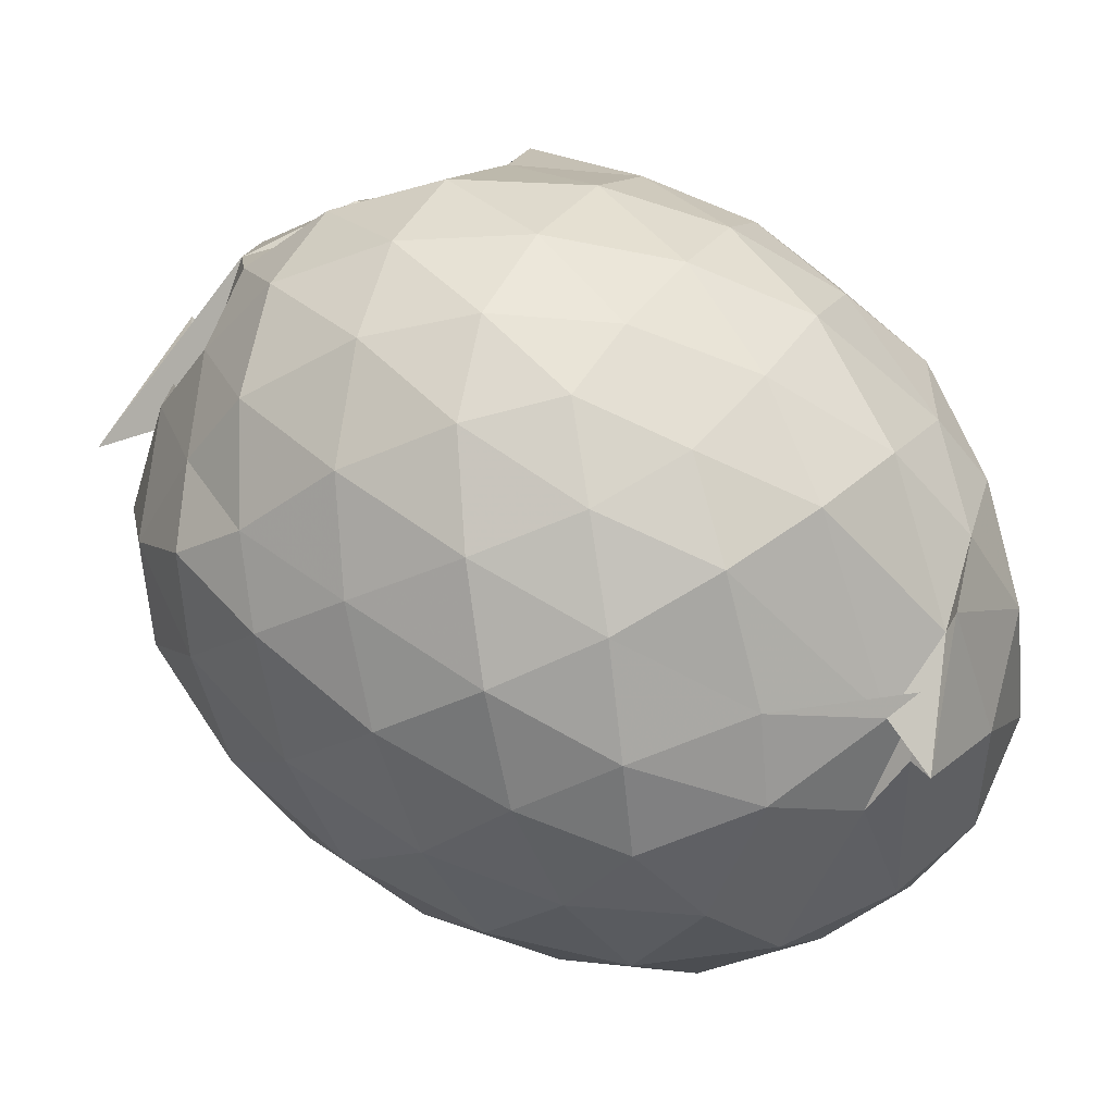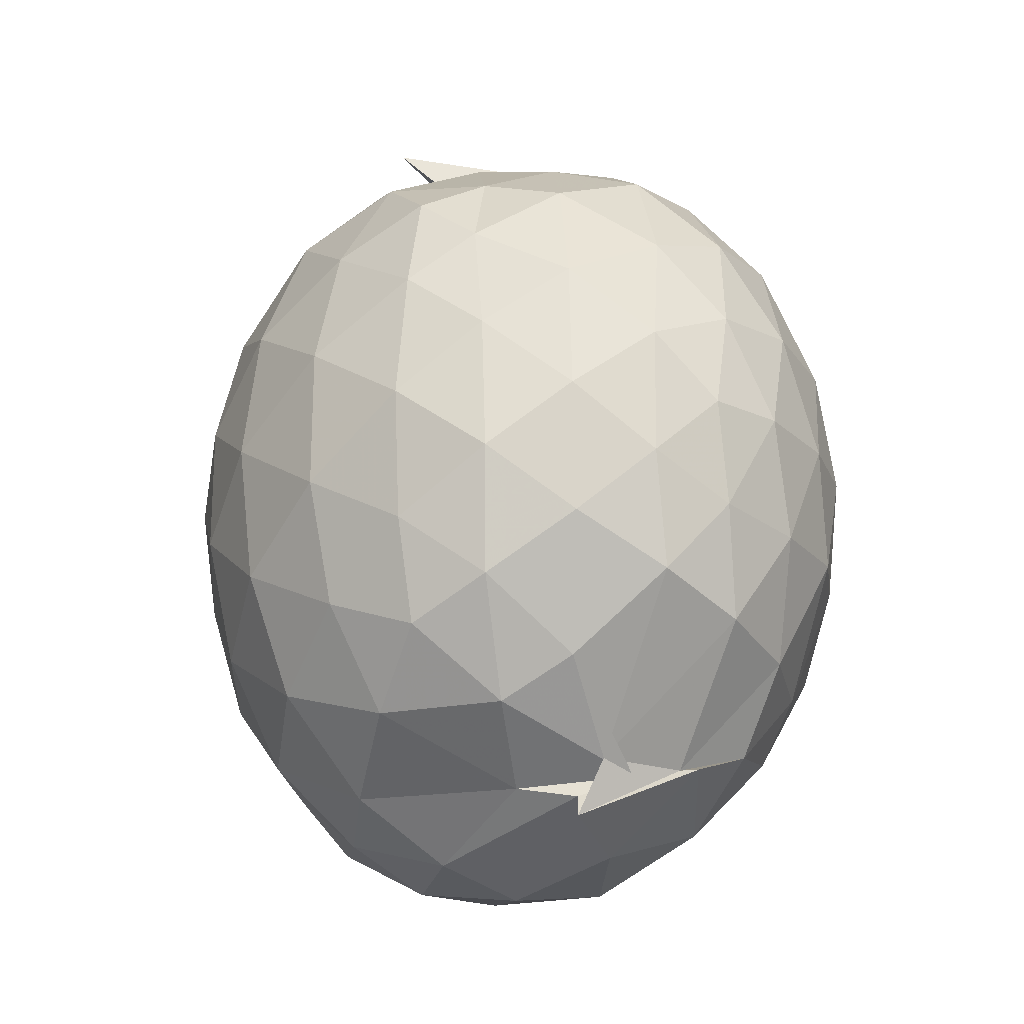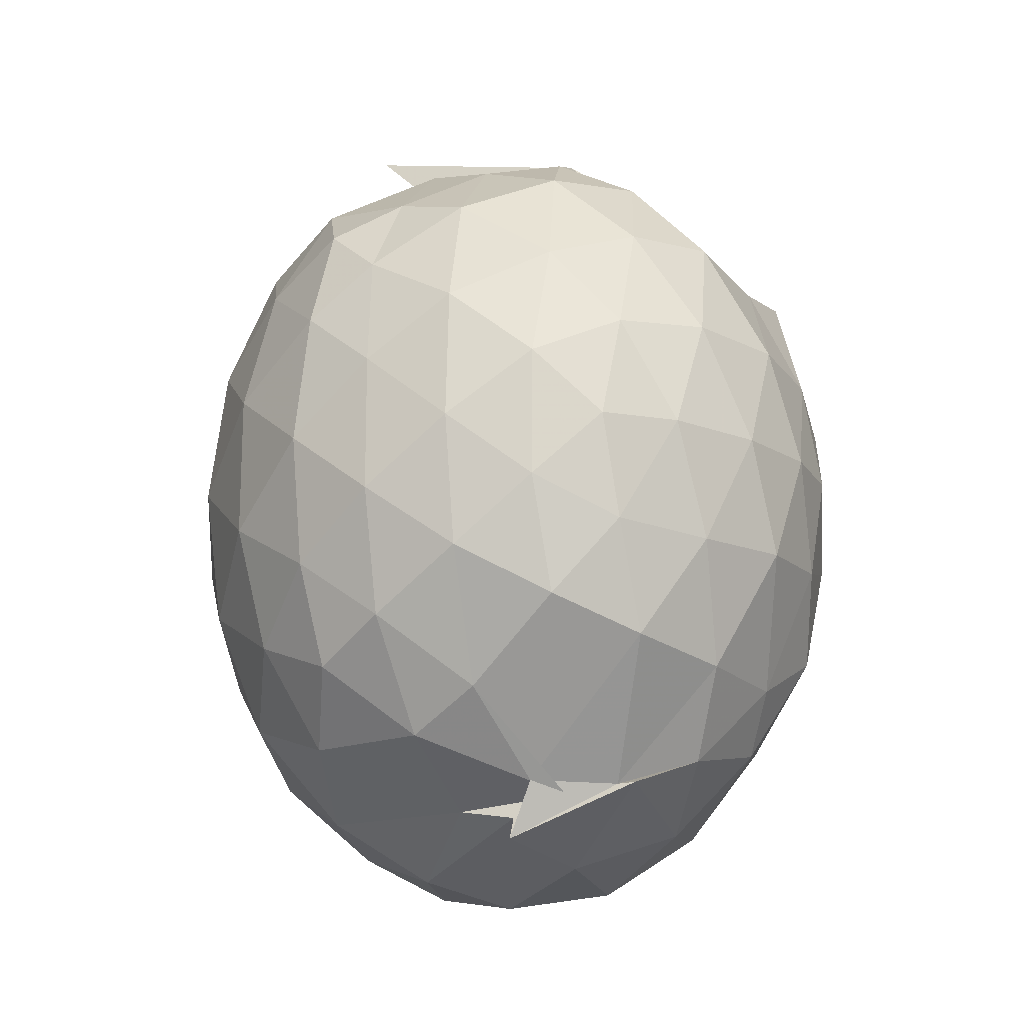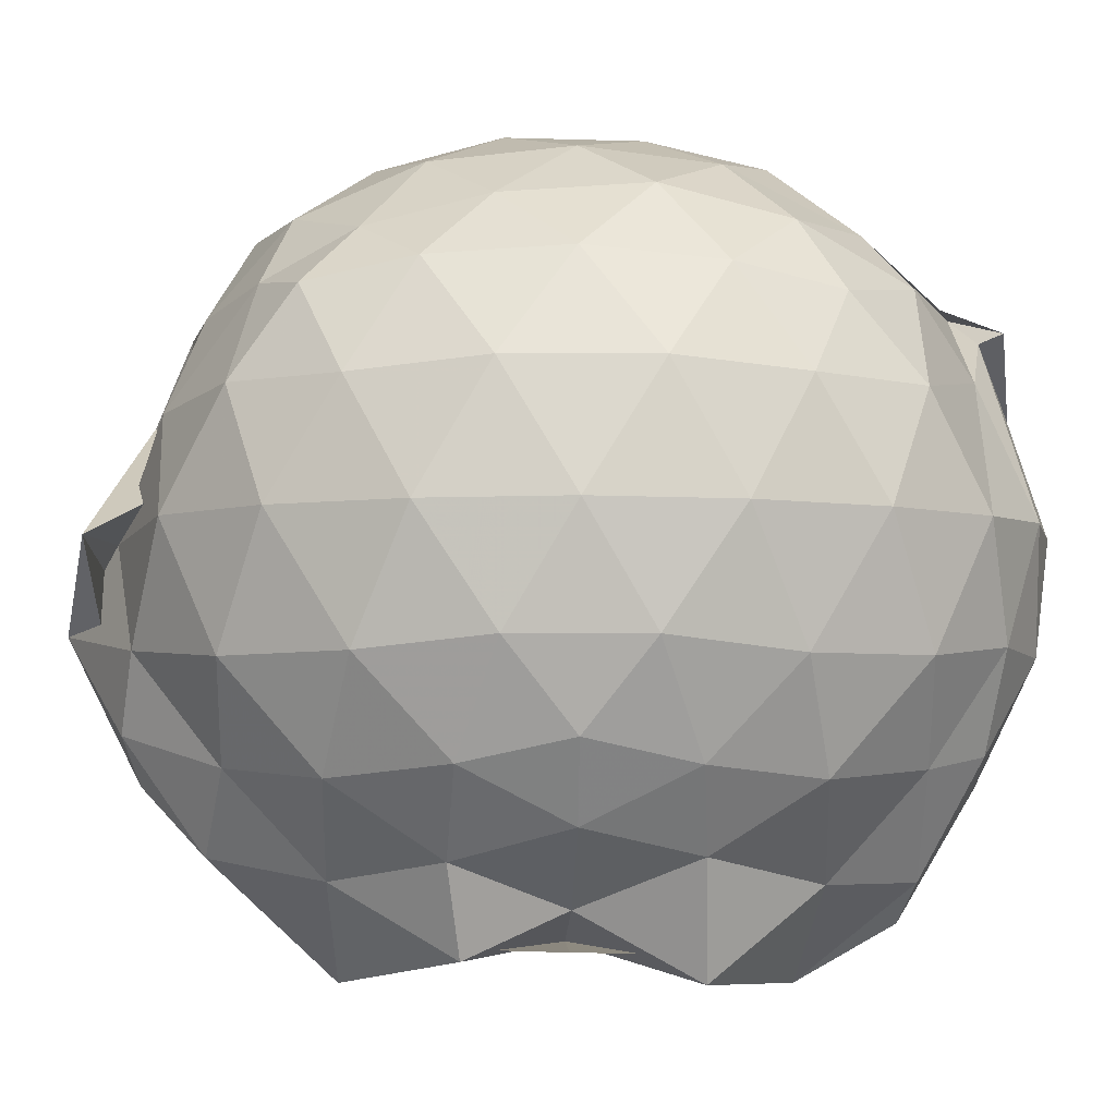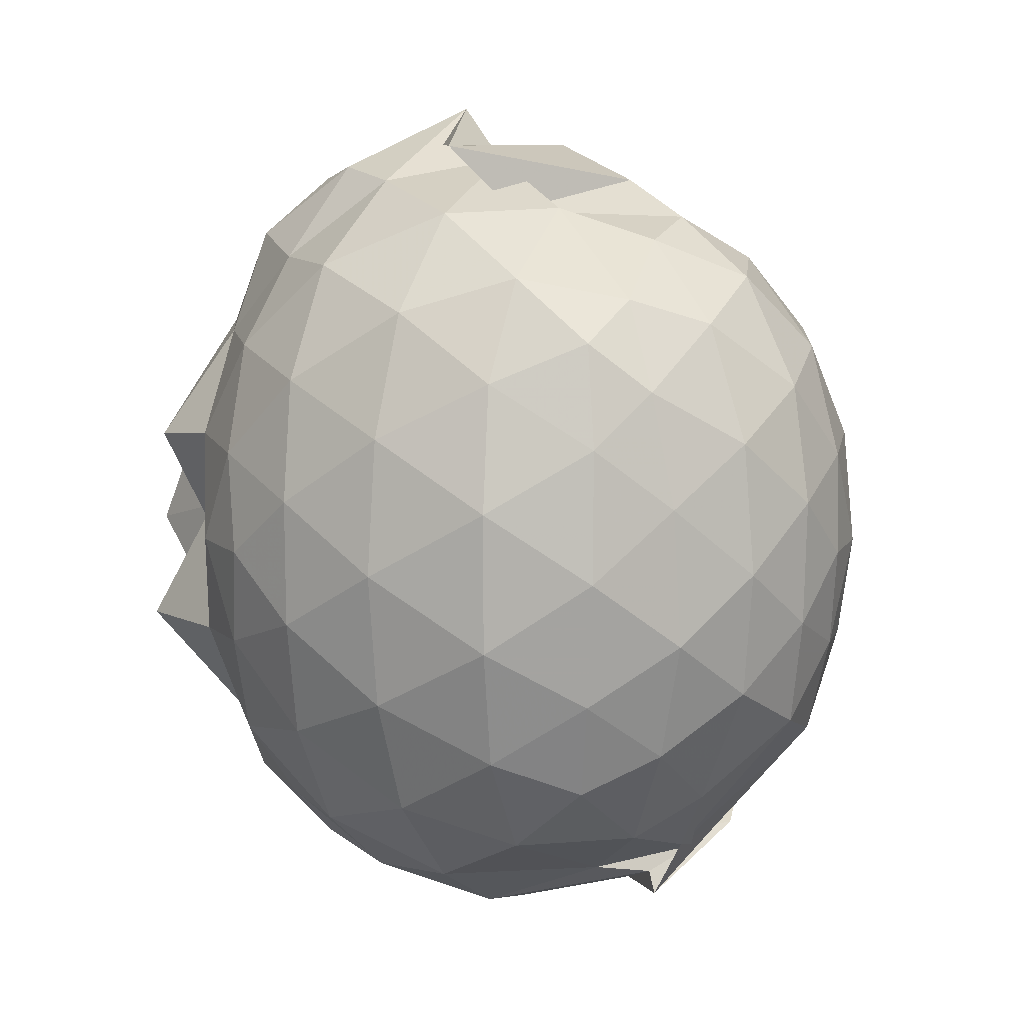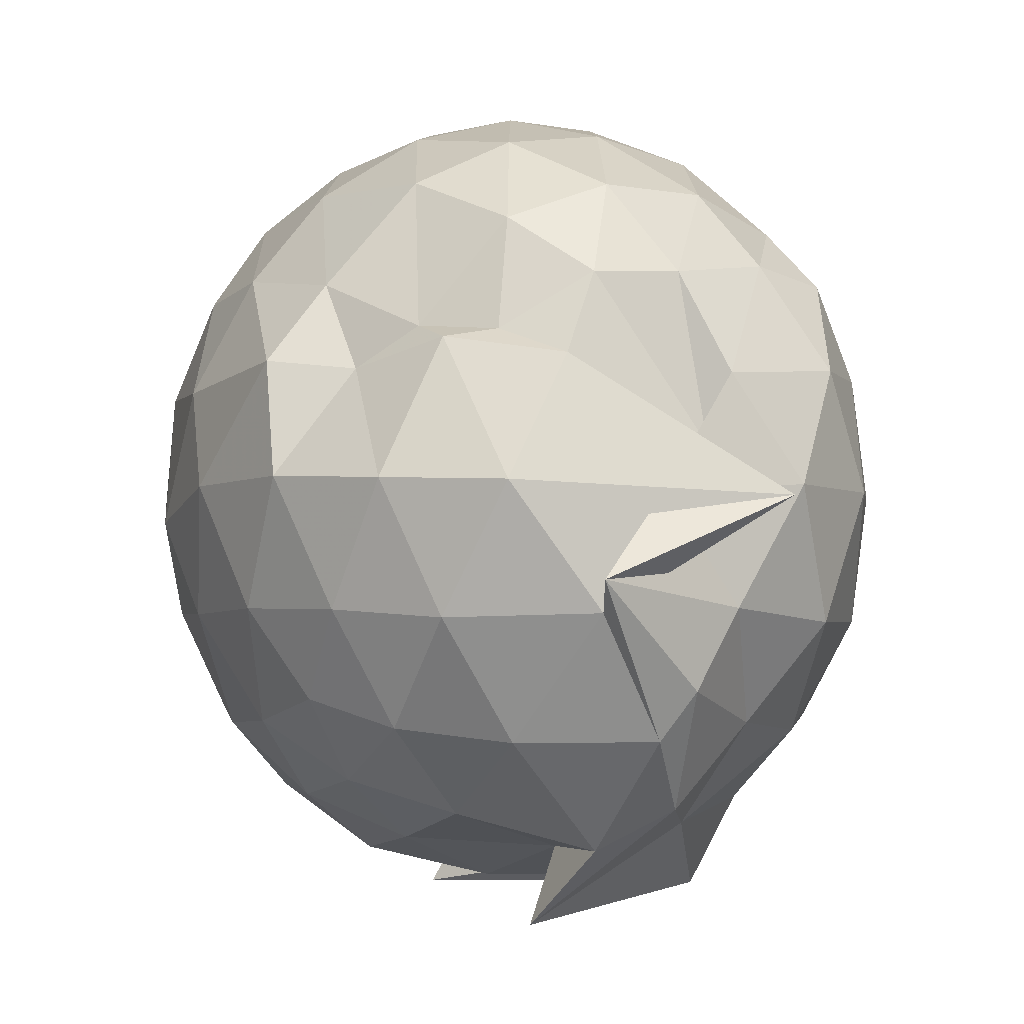
<metadata>
{"format":"obj","ext":"obj","renderer":"f3d","projection":"perspective","resolution":1024,"background":"white","views":[{"elev":69.6,"azim":-55.7,"up":"+Z"},{"elev":-22.2,"azim":-32.1,"up":"+Y"},{"elev":-17.1,"azim":-13.1,"up":"+Y"},{"elev":-6.5,"azim":-91.4,"up":"+Z"},{"elev":10.2,"azim":-63.3,"up":"+Y"},{"elev":-2.0,"azim":166.5,"up":"+Z"}]}
</metadata>
<code>
v -0.8295 -0.1214 1.076
v -1.265 -0.1034 -0.8198
v -0.07051 -0.1114 0.5988
v -0.1308 0.1562 0.6274
v -0.2628 0.4366 0.5908
v -0.4453 0.6152 0.4832
v -0.6043 0.7307 0.4693
v -0.8144 0.7739 0.5999
v -1.027 0.7228 0.6111
v -1.27 0.584 0.6463
v -1.449 0.4857 0.6122
v -1.513 0.2237 0.6602
v -1.552 -0.1139 0.6761
v -1.521 -0.4433 0.649
v -1.45 -0.6997 0.6004
v -1.217 -0.8771 0.6511
v -0.8224 -1.014 0.6569
v -0.9577 -1.123 0.6018
v -0.6525 -0.9828 0.7092
v -0.4705 -0.9143 0.667
v -0.2598 -0.7085 0.619
v -0.1299 -0.3829 0.6473
v 0.005438 0.106 0.3596
v -0.1192 0.475 0.4086
v -0.3158 0.5336 0.39
v -0.4797 0.719 0.4499
v -0.7281 0.8676 0.4064
v -1.074 0.7927 0.2112
v -1.127 0.8065 0.3757
v -1.424 0.6411 0.3971
v -1.575 0.3841 0.3946
v -1.656 0.06298 0.4198
v -1.656 -0.2984 0.4211
v -1.577 -0.6118 0.3998
v -1.423 -0.8758 0.3963
v -1.057 -1.036 0.4663
v -0.9423 -1.066 0.5788
v -0.7391 -1.168 0.4247
v -0.4588 -1.071 0.4201
v -0.2609 -0.8576 0.4786
v -0.08692 -0.593 0.4668
v 0.004197 -0.3012 0.3704
v 0.00363 0.2233 0.1302
v -0.1246 0.545 0.1421
v -0.3194 0.7959 0.1296
v -0.5719 0.9587 0.1214
v -1.219 0.9694 0.09254
v -0.9329 0.926 0.1026
v -1.303 0.7943 0.1244
v -1.541 0.5508 0.1172
v -1.669 0.2362 0.1155
v -1.713 -0.1138 0.1163
v -1.669 -0.4649 0.116
v -1.548 -0.7763 0.1169
v -1.329 -1.026 0.1256
v -1.081 -1.175 0.141
v -0.8468 -1.238 0.1312
v -0.5665 -1.191 0.1196
v -0.3187 -1.029 0.1187
v -0.122 -0.7759 0.1177
v 0.00768 -0.4599 0.1285
v 0.04895 -0.1089 0.05323
v -0.09093 0.3789 -0.1578
v -0.2423 0.6463 -0.1598
v -0.4519 0.8375 -0.177
v -0.7835 0.9609 -0.1679
v -0.7594 1.062 -0.09594
v -1.122 0.8697 -0.1567
v -1.405 0.6544 -0.1902
v -1.58 0.3626 -0.1907
v -1.666 0.0517 -0.1627
v -1.665 -0.2788 -0.1624
v -1.57 -0.5955 -0.1931
v -1.417 -0.8813 -0.1868
v -1.195 -1.077 -0.1507
v -0.9716 -1.181 -0.1585
v -0.7211 -1.177 -0.1812
v -0.4494 -1.065 -0.181
v -0.2379 -0.877 -0.1576
v -0.08186 -0.6102 -0.1549
v -0.01447 -0.2899 -0.1723
v -0.01387 0.06383 -0.1728
v -0.2215 0.4623 -0.3659
v -0.3884 0.625 -0.4275
v -0.6303 0.7586 -0.4566
v -0.9394 0.8643 -0.4527
v -1.014 0.9014 -0.341
v -1.209 0.658 -0.4209
v -1.4 0.4271 -0.4505
v -1.531 0.1458 -0.424
v -1.592 -0.1144 -0.3703
v -1.521 -0.3788 -0.4249
v -1.412 -0.6521 -0.4519
v -1.216 -0.8932 -0.4228
v -1.086 -1.039 -0.3894
v -0.8792 -1.049 -0.4533
v -0.6252 -0.9874 -0.456
v -0.3871 -0.8522 -0.4271
v -0.2191 -0.6879 -0.3671
v -0.1487 -0.4348 -0.4273
v -0.1222 -0.1123 -0.4424
v -0.1502 0.2096 -0.4245
v -0.1994 -0.1134 0.7851
v -0.2999 0.1667 0.8374
v -0.4718 0.4498 0.8341
v -0.6426 0.6562 0.7317
v -0.886 0.6225 0.8206
v -1.14 0.5176 0.8201
v -1.365 0.3595 0.7534
v -1.387 0.06468 0.8271
v -1.39 -0.2892 0.8507
v -1.344 -0.5999 0.7803
v -1.098 -0.7747 0.7984
v -0.9183 -0.9812 0.6641
v -0.6916 -0.9846 0.6813
v -0.466 -0.6981 0.8284
v -0.3011 -0.3968 0.8501
v -0.3925 -0.1195 0.9454
v -0.5331 0.1659 0.9868
v -0.7021 0.4233 0.9444
v -0.9404 0.3414 0.9822
v -1.196 0.2173 0.9425
v -1.211 -0.1224 0.9777
v -1.18 -0.4508 0.944
v -0.9419 -0.574 0.9911
v -0.7042 -0.6558 0.9553
v -0.5344 -0.4055 0.9821
v -0.6258 -0.1187 1.05
v -0.7724 0.1401 1.05
v -1.003 0.04138 1.049
v -1.004 -0.2837 1.043
v -0.7795 -0.3838 1.042
v -0.3294 0.3686 -0.558
v -0.5543 0.5172 -0.6297
v -0.8586 0.6154 -0.7138
v -1.022 0.7078 -0.6149
v -1.121 0.4317 -0.6677
v -1.342 0.1632 -0.6266
v -1.459 -0.1146 -0.5545
v -1.358 -0.3945 -0.6156
v -1.124 -0.6741 -0.6749
v -1.003 -0.8954 -0.6691
v -0.905 -0.8616 -0.7616
v -0.5521 -0.7408 -0.6289
v -0.3302 -0.5928 -0.558
v -0.2833 -0.2909 -0.6088
v -0.2816 0.06414 -0.6102
v -0.4948 0.2251 -0.7059
v -0.831 0.3533 -0.7233
v -0.7531 0.422 -0.9008
v -1.236 0.1345 -0.8405
v -1.192 -0.1085 -0.7298
v -1.226 -0.4019 -0.8912
v -0.7418 -0.6404 -0.9013
v -0.8314 -0.5823 -0.7216
v -0.4906 -0.4484 -0.7048
v -0.4694 -0.1122 -0.7581
v -0.7348 0.05004 -0.8172
v -1.103 0.1394 -0.8161
v -0.7912 -0.1048 -0.8042
v -1.055 -0.3788 -0.8286
v -0.7336 -0.276 -0.8155
f 3 23 4
f 4 23 24
f 4 24 5
f 5 24 25
f 5 25 6
f 6 25 26
f 6 26 7
f 7 26 27
f 7 27 8
f 8 27 28
f 8 28 9
f 9 28 29
f 9 29 10
f 10 29 30
f 10 30 11
f 11 30 31
f 11 31 12
f 12 31 32
f 12 32 13
f 13 32 33
f 13 33 14
f 14 33 34
f 14 34 15
f 15 34 35
f 15 35 16
f 16 35 36
f 16 36 17
f 17 36 37
f 17 37 18
f 18 37 38
f 18 38 19
f 19 38 39
f 19 39 20
f 20 39 40
f 20 40 21
f 21 40 41
f 21 41 22
f 22 41 42
f 22 42 3
f 3 42 23
f 23 43 24
f 24 43 44
f 24 44 25
f 25 44 45
f 25 45 26
f 26 45 46
f 26 46 27
f 27 46 47
f 27 47 28
f 28 47 48
f 28 48 29
f 29 48 49
f 29 49 30
f 30 49 50
f 30 50 31
f 31 50 51
f 31 51 32
f 32 51 52
f 32 52 33
f 33 52 53
f 33 53 34
f 34 53 54
f 34 54 35
f 35 54 55
f 35 55 36
f 36 55 56
f 36 56 37
f 37 56 57
f 37 57 38
f 38 57 58
f 38 58 39
f 39 58 59
f 39 59 40
f 40 59 60
f 40 60 41
f 41 60 61
f 41 61 42
f 42 61 62
f 42 62 23
f 23 62 43
f 43 63 44
f 44 63 64
f 44 64 45
f 45 64 65
f 45 65 46
f 46 65 66
f 46 66 47
f 47 66 67
f 47 67 48
f 48 67 68
f 48 68 49
f 49 68 69
f 49 69 50
f 50 69 70
f 50 70 51
f 51 70 71
f 51 71 52
f 52 71 72
f 52 72 53
f 53 72 73
f 53 73 54
f 54 73 74
f 54 74 55
f 55 74 75
f 55 75 56
f 56 75 76
f 56 76 57
f 57 76 77
f 57 77 58
f 58 77 78
f 58 78 59
f 59 78 79
f 59 79 60
f 60 79 80
f 60 80 61
f 61 80 81
f 61 81 62
f 62 81 82
f 62 82 43
f 43 82 63
f 63 83 64
f 64 83 84
f 64 84 65
f 65 84 85
f 65 85 66
f 66 85 86
f 66 86 67
f 67 86 87
f 67 87 68
f 68 87 88
f 68 88 69
f 69 88 89
f 69 89 70
f 70 89 90
f 70 90 71
f 71 90 91
f 71 91 72
f 72 91 92
f 72 92 73
f 73 92 93
f 73 93 74
f 74 93 94
f 74 94 75
f 75 94 95
f 75 95 76
f 76 95 96
f 76 96 77
f 77 96 97
f 77 97 78
f 78 97 98
f 78 98 79
f 79 98 99
f 79 99 80
f 80 99 100
f 80 100 81
f 81 100 101
f 81 101 82
f 82 101 102
f 82 102 63
f 63 102 83
f 103 104 118
f 104 119 118
f 104 105 119
f 105 120 119
f 105 106 120
f 106 107 120
f 107 121 120
f 107 108 121
f 108 122 121
f 108 109 122
f 109 110 122
f 110 123 122
f 110 111 123
f 111 124 123
f 111 112 124
f 112 113 124
f 113 125 124
f 113 114 125
f 114 126 125
f 114 115 126
f 115 116 126
f 116 127 126
f 116 117 127
f 117 118 127
f 117 103 118
f 118 119 128
f 119 129 128
f 119 120 129
f 120 121 129
f 121 130 129
f 121 122 130
f 122 123 130
f 123 131 130
f 123 124 131
f 124 125 131
f 125 132 131
f 125 126 132
f 126 127 132
f 127 128 132
f 127 118 128
f 133 148 134
f 134 148 149
f 134 149 135
f 135 149 150
f 135 150 136
f 136 150 137
f 137 150 151
f 137 151 138
f 138 151 152
f 138 152 139
f 139 152 140
f 140 152 153
f 140 153 141
f 141 153 154
f 141 154 142
f 142 154 143
f 143 154 155
f 143 155 144
f 144 155 156
f 144 156 145
f 145 156 146
f 146 156 157
f 146 157 147
f 147 157 148
f 147 148 133
f 148 158 149
f 149 158 159
f 149 159 150
f 150 159 151
f 151 159 160
f 151 160 152
f 152 160 153
f 153 160 161
f 153 161 154
f 154 161 155
f 155 161 162
f 155 162 156
f 156 162 157
f 157 162 158
f 157 158 148
f 3 4 103
f 103 4 104
f 4 5 104
f 104 5 105
f 5 6 105
f 105 6 106
f 6 7 106
f 7 8 106
f 106 8 107
f 8 9 107
f 107 9 108
f 9 10 108
f 108 10 109
f 10 11 109
f 11 12 109
f 109 12 110
f 12 13 110
f 110 13 111
f 13 14 111
f 111 14 112
f 14 15 112
f 15 16 112
f 112 16 113
f 16 17 113
f 113 17 114
f 17 18 114
f 114 18 115
f 18 19 115
f 19 20 115
f 115 20 116
f 20 21 116
f 116 21 117
f 21 22 117
f 117 22 103
f 22 3 103
f 83 133 84
f 84 133 134
f 84 134 85
f 85 134 135
f 85 135 86
f 86 135 136
f 86 136 87
f 87 136 88
f 88 136 137
f 88 137 89
f 89 137 138
f 89 138 90
f 90 138 139
f 90 139 91
f 91 139 92
f 92 139 140
f 92 140 93
f 93 140 141
f 93 141 94
f 94 141 142
f 94 142 95
f 95 142 96
f 96 142 143
f 96 143 97
f 97 143 144
f 97 144 98
f 98 144 145
f 98 145 99
f 99 145 100
f 100 145 146
f 100 146 101
f 101 146 147
f 101 147 102
f 102 147 133
f 102 133 83
f 128 129 1
f 129 130 1
f 130 131 1
f 131 132 1
f 132 128 1
f 159 158 2
f 160 159 2
f 161 160 2
f 162 161 2
f 158 162 2

</code>
